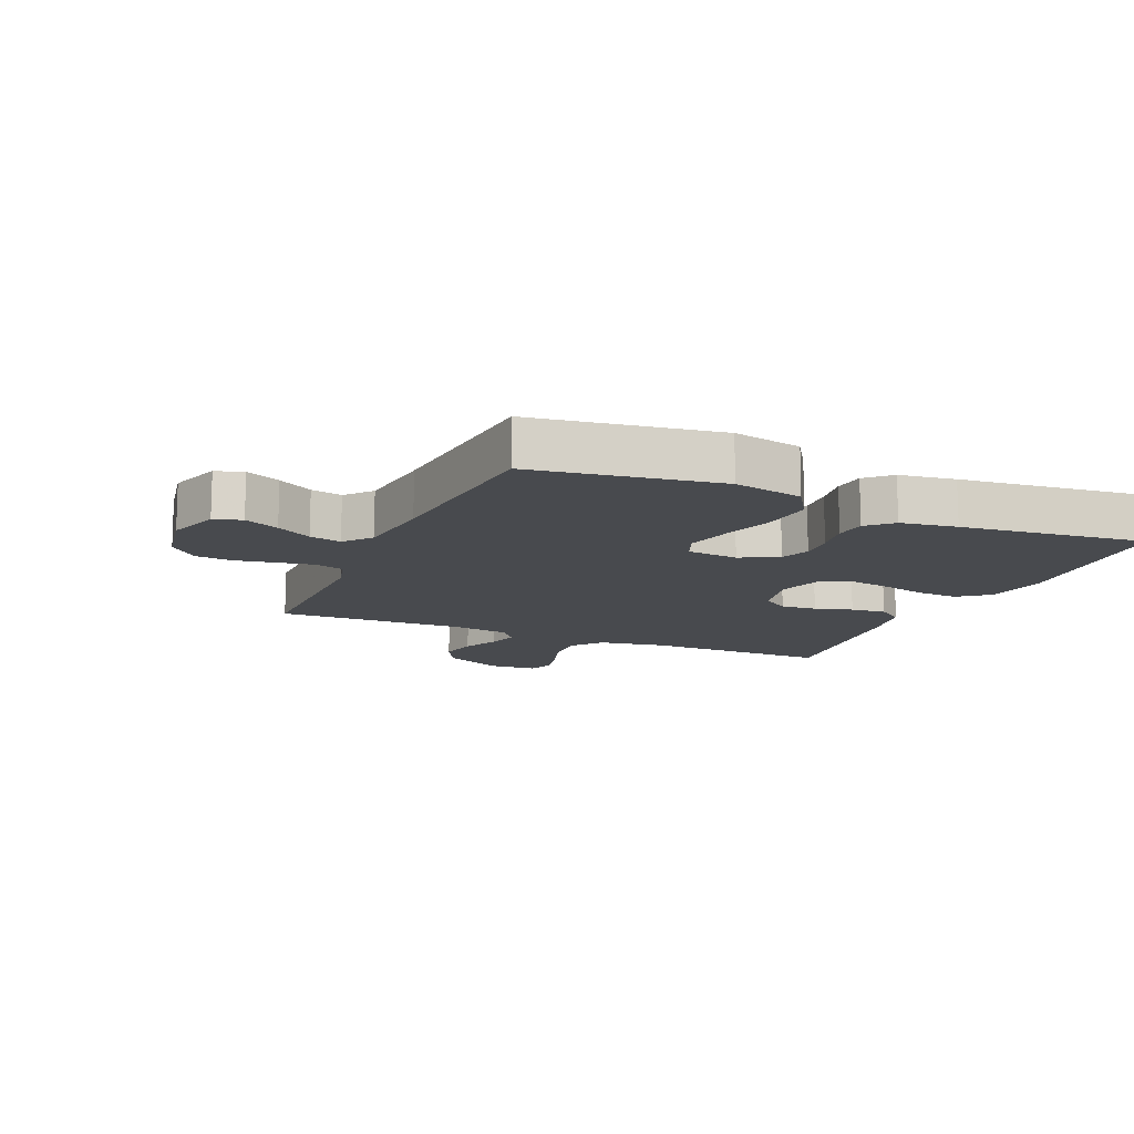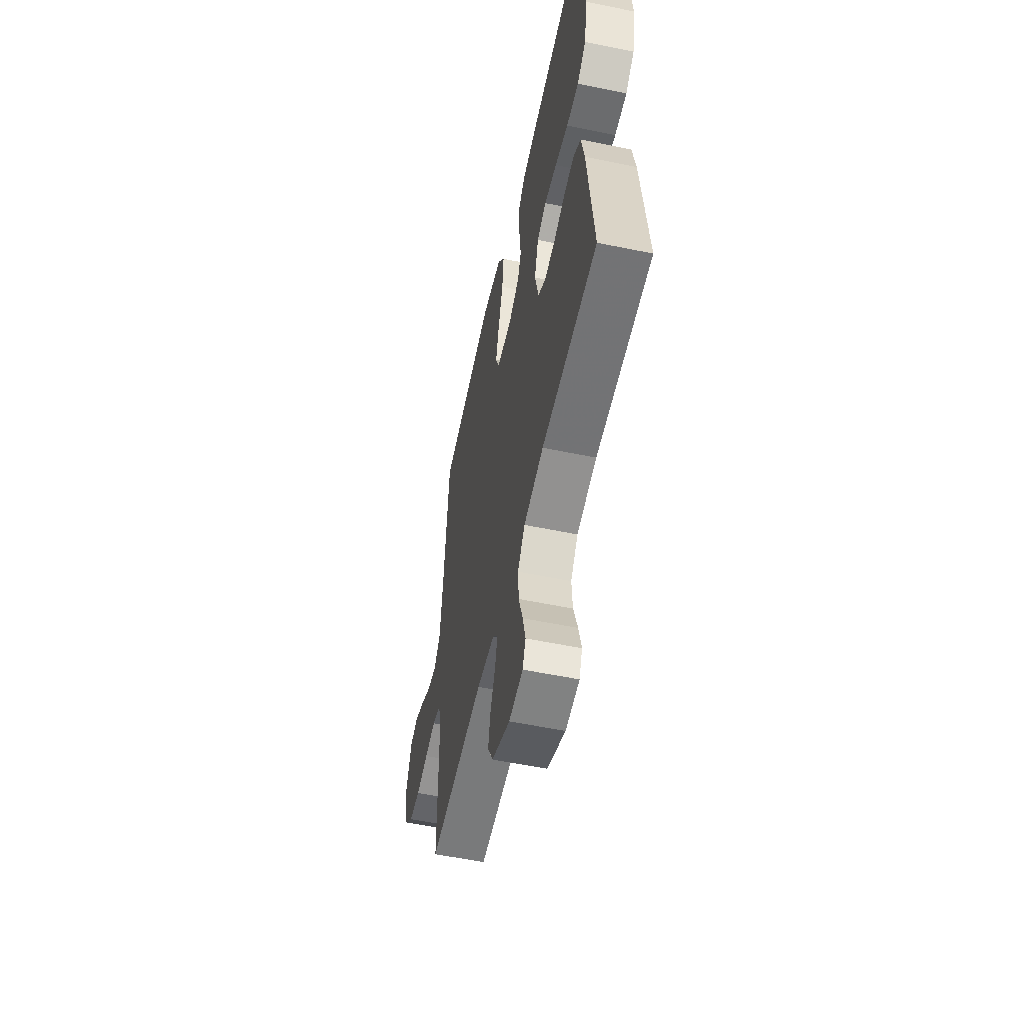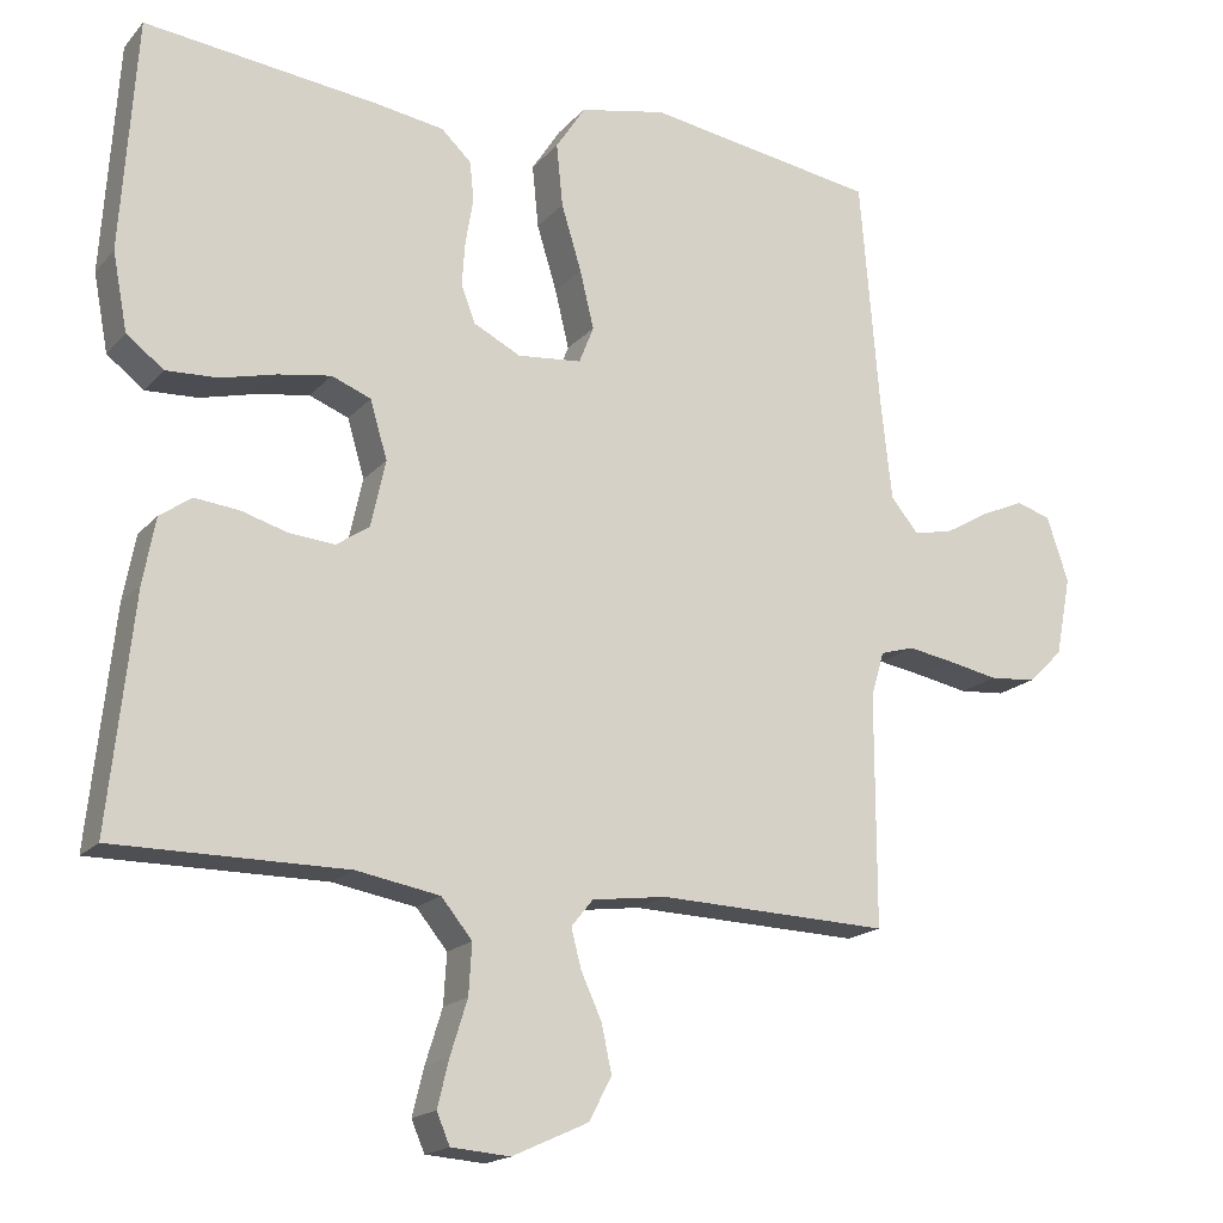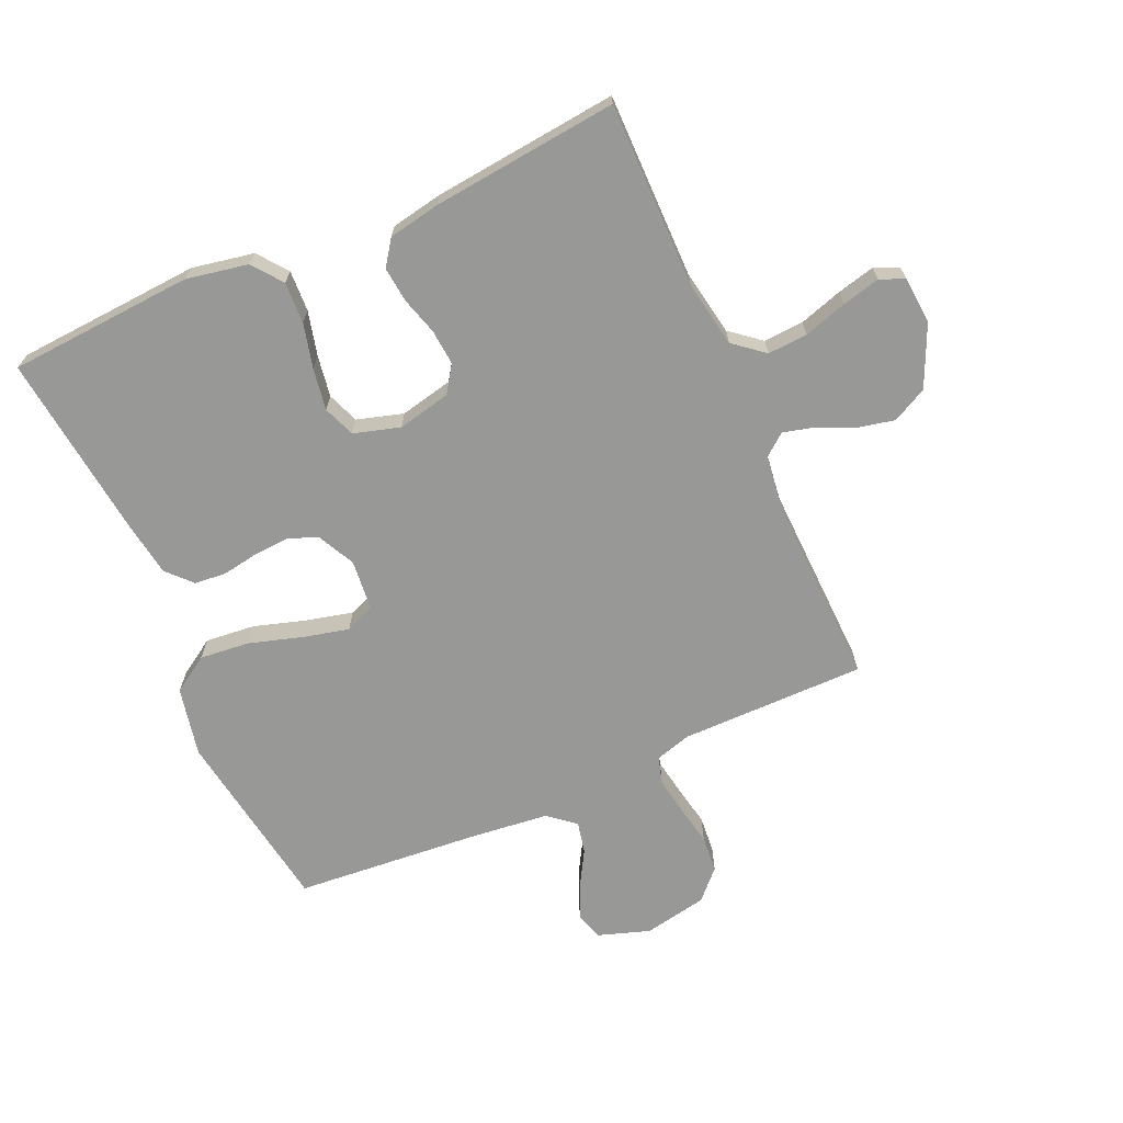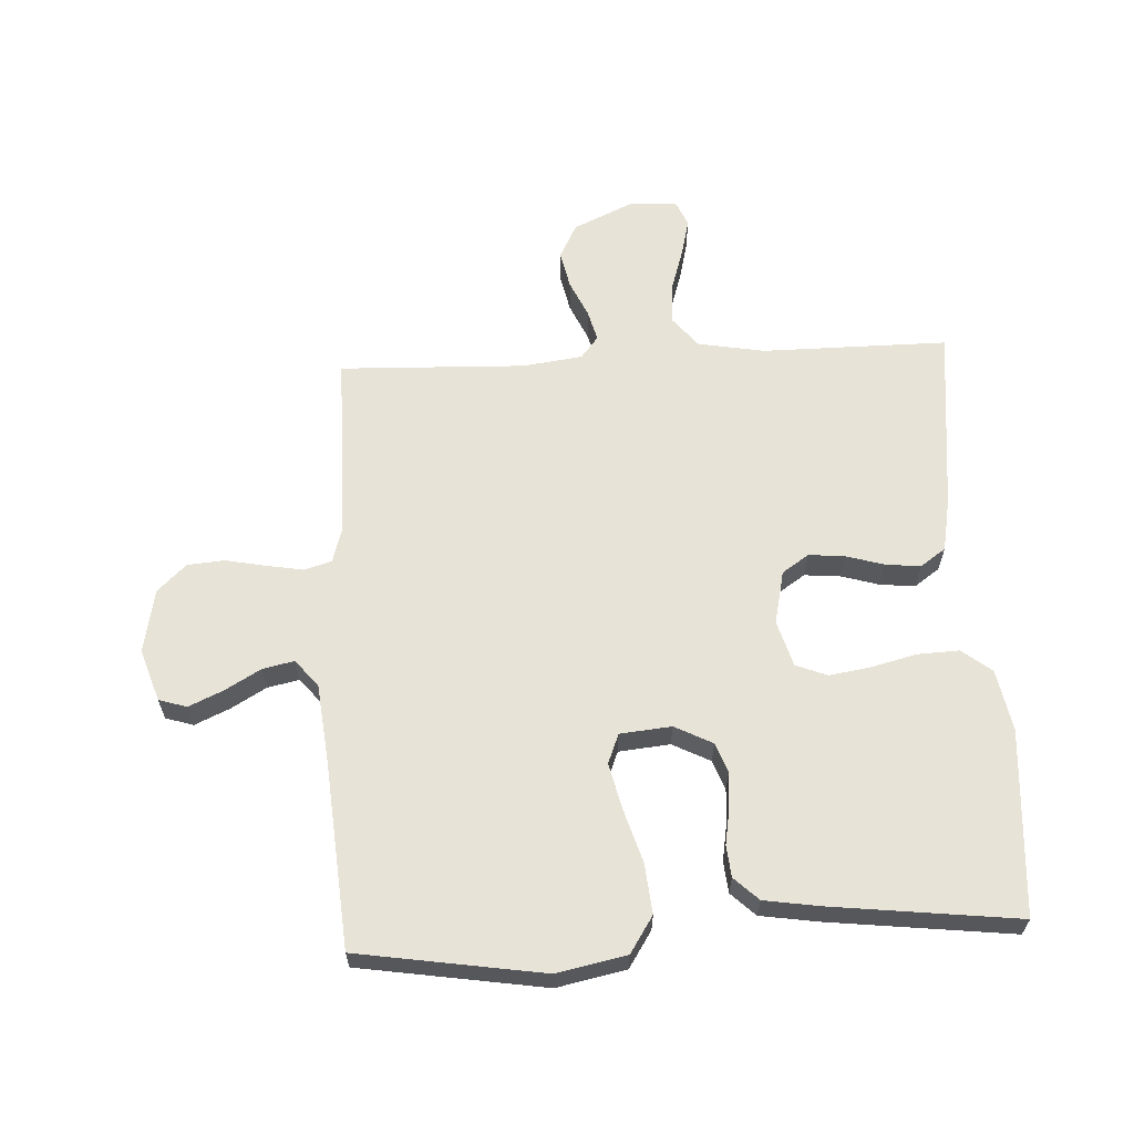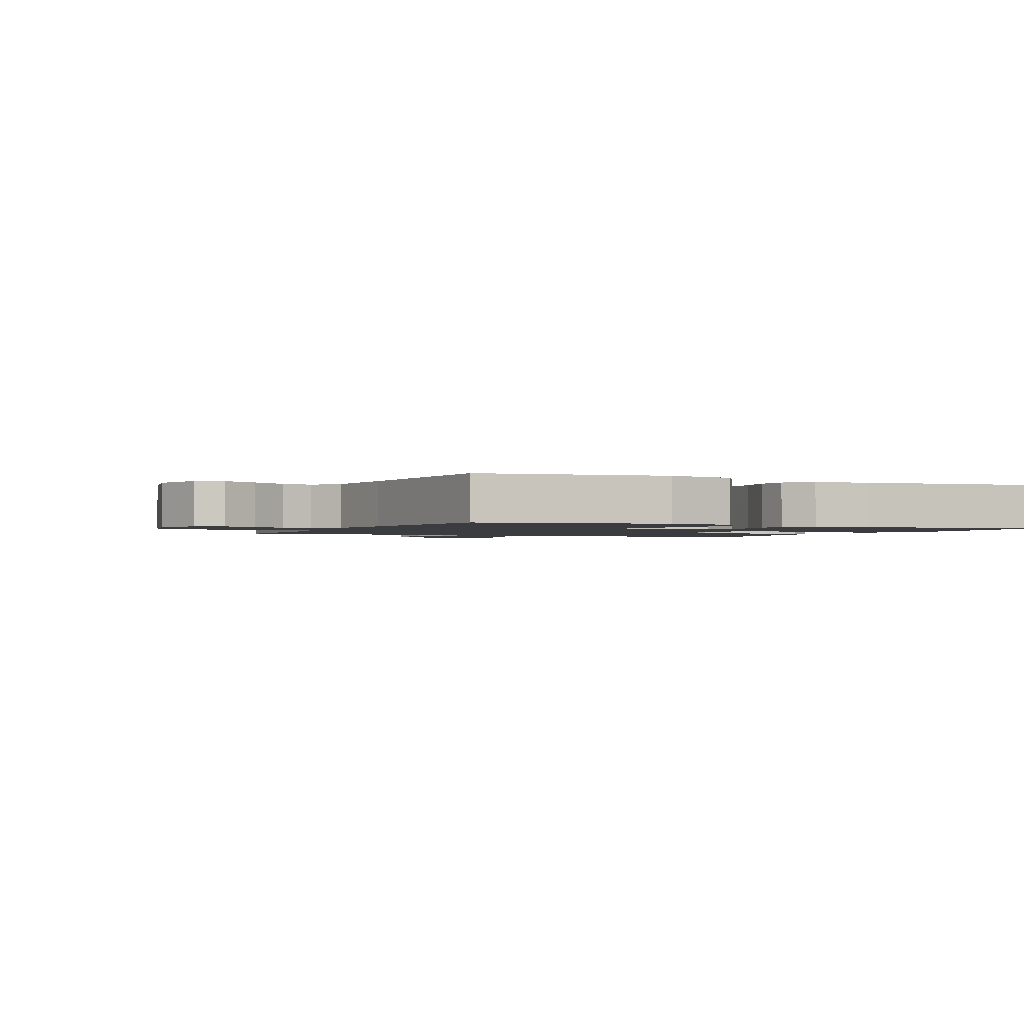
<metadata>
{"format":"obj","ext":"obj","renderer":"f3d","projection":"perspective","resolution":1024,"background":"white","views":[{"elev":-12.9,"azim":-23.6,"up":"+Y"},{"elev":-56.1,"azim":77.8,"up":"+Z"},{"elev":-17.7,"azim":152.6,"up":"+Z"},{"elev":-68.5,"azim":113.9,"up":"+Y"},{"elev":62.7,"azim":-2.9,"up":"+Y"},{"elev":-1.6,"azim":-24.6,"up":"+Y"}]}
</metadata>
<code>
v -0.5 0.07 0.5
v -0.2 0.07 0.547
v -0.088 0.07 0.524
v -0.05 0.07 0.465
v -0.058 0.07 0.384
v -0.084 0.07 0.299
v -0.102 0.07 0.224
v -0.083 0.07 0.176
v 0 0.07 0.168
v 0.061 0.07 0.199
v 0.079 0.07 0.247
v 0.075 0.07 0.304
v 0.065 0.07 0.363
v 0.07 0.07 0.414
v 0.109 0.07 0.451
v 0.2 0.07 0.465
v 0.5 0.07 0.5
v 0.52 0.07 0.2
v 0.501 0.07 0.1
v 0.453 0.07 0.063
v 0.386 0.07 0.066
v 0.314 0.07 0.084
v 0.246 0.07 0.095
v 0.195 0.07 0.075
v 0.173 0.07 0
v 0.192 0.07 -0.086
v 0.235 0.07 -0.115
v 0.293 0.07 -0.11
v 0.354 0.07 -0.092
v 0.411 0.07 -0.086
v 0.452 0.07 -0.115
v 0.468 0.07 -0.2
v 0.5 0.07 -0.5
v 0.2 0.07 -0.499
v 0.092 0.07 -0.518
v 0.052 0.07 -0.567
v 0.056 0.07 -0.632
v 0.078 0.07 -0.702
v 0.093 0.07 -0.763
v 0.076 0.07 -0.803
v 0 0.07 -0.809
v -0.099 0.07 -0.764
v -0.128 0.07 -0.708
v -0.115 0.07 -0.647
v -0.088 0.07 -0.588
v -0.075 0.07 -0.538
v -0.103 0.07 -0.503
v -0.2 0.07 -0.49
v -0.5 0.07 -0.5
v -0.5 0.07 -0.2
v -0.517 0.07 -0.142
v -0.561 0.07 -0.129
v -0.62 0.07 -0.139
v -0.686 0.07 -0.152
v -0.746 0.07 -0.147
v -0.792 0.07 -0.103
v -0.812 0.07 0
v -0.784 0.07 0.084
v -0.739 0.07 0.098
v -0.683 0.07 0.073
v -0.626 0.07 0.04
v -0.575 0.07 0.029
v -0.539 0.07 0.072
v -0.525 0.07 0.2
v -0.5 0 0.5
v -0.2 0 0.547
v -0.088 0 0.524
v -0.05 0 0.465
v -0.058 0 0.384
v -0.084 0 0.299
v -0.102 0 0.224
v -0.083 0 0.176
v 0 0 0.168
v 0.061 0 0.199
v 0.079 0 0.247
v 0.075 0 0.304
v 0.065 0 0.363
v 0.07 0 0.414
v 0.109 0 0.451
v 0.2 0 0.465
v 0.5 0 0.5
v 0.52 0 0.2
v 0.501 0 0.1
v 0.453 0 0.063
v 0.386 0 0.066
v 0.314 0 0.084
v 0.246 0 0.095
v 0.195 0 0.075
v 0.173 0 0
v 0.192 0 -0.086
v 0.235 0 -0.115
v 0.293 0 -0.11
v 0.354 0 -0.092
v 0.411 0 -0.086
v 0.452 0 -0.115
v 0.468 0 -0.2
v 0.5 0 -0.5
v 0.2 0 -0.499
v 0.092 0 -0.518
v 0.052 0 -0.567
v 0.056 0 -0.632
v 0.078 0 -0.702
v 0.093 0 -0.763
v 0.076 0 -0.803
v 0 0 -0.809
v -0.099 0 -0.764
v -0.128 0 -0.708
v -0.115 0 -0.647
v -0.088 0 -0.588
v -0.075 0 -0.538
v -0.103 0 -0.503
v -0.2 0 -0.49
v -0.5 0 -0.5
v -0.5 0 -0.2
v -0.517 0 -0.142
v -0.561 0 -0.129
v -0.62 0 -0.139
v -0.686 0 -0.152
v -0.746 0 -0.147
v -0.792 0 -0.103
v -0.812 0 0
v -0.784 0 0.084
v -0.739 0 0.098
v -0.683 0 0.073
v -0.626 0 0.04
v -0.575 0 0.029
v -0.539 0 0.072
v -0.525 0 0.2
f 58 59 60 61
f 56 57 58 61
f 56 61 62
f 53 54 55 56
f 52 53 56 62
f 51 52 62 63
f 48 49 50
f 47 48 50 51
f 42 43 44 45
f 42 45 46
f 41 42 46
f 40 41 46
f 37 38 39 40
f 37 40 46
f 36 37 46 47
f 31 32 33 34
f 31 34 35
f 28 29 30 31
f 27 28 31 35
f 26 27 35 36
f 19 20 21 22
f 19 22 23
f 18 19 23
f 17 18 23
f 16 17 23 24
f 12 13 14 15
f 11 12 15 16
f 10 11 16 24
f 3 4 5 6
f 3 6 7
f 64 1 2 3
f 64 3 7
f 63 64 7 8
f 51 63 8 9
f 25 26 36 47
f 24 25 47 51
f 9 10 24 51
f 125 124 123 122
f 125 122 121 120
f 126 125 120
f 120 119 118 117
f 126 120 117 116
f 127 126 116 115
f 114 113 112
f 115 114 112 111
f 109 108 107 106
f 110 109 106
f 110 106 105
f 110 105 104
f 104 103 102 101
f 110 104 101
f 111 110 101 100
f 98 97 96 95
f 99 98 95
f 95 94 93 92
f 99 95 92 91
f 100 99 91 90
f 86 85 84 83
f 87 86 83
f 87 83 82
f 87 82 81
f 88 87 81 80
f 79 78 77 76
f 80 79 76 75
f 88 80 75 74
f 70 69 68 67
f 71 70 67
f 67 66 65 128
f 71 67 128
f 72 71 128 127
f 73 72 127 115
f 111 100 90 89
f 115 111 89 88
f 115 88 74 73
f 1 65 66 2
f 2 66 67 3
f 3 67 68 4
f 4 68 69 5
f 5 69 70 6
f 6 70 71 7
f 7 71 72 8
f 8 72 73 9
f 9 73 74 10
f 10 74 75 11
f 11 75 76 12
f 12 76 77 13
f 13 77 78 14
f 14 78 79 15
f 15 79 80 16
f 16 80 81 17
f 17 81 82 18
f 18 82 83 19
f 19 83 84 20
f 20 84 85 21
f 21 85 86 22
f 22 86 87 23
f 23 87 88 24
f 24 88 89 25
f 25 89 90 26
f 26 90 91 27
f 27 91 92 28
f 28 92 93 29
f 29 93 94 30
f 30 94 95 31
f 31 95 96 32
f 32 96 97 33
f 33 97 98 34
f 34 98 99 35
f 35 99 100 36
f 36 100 101 37
f 37 101 102 38
f 38 102 103 39
f 39 103 104 40
f 40 104 105 41
f 41 105 106 42
f 42 106 107 43
f 43 107 108 44
f 44 108 109 45
f 45 109 110 46
f 46 110 111 47
f 47 111 112 48
f 48 112 113 49
f 49 113 114 50
f 50 114 115 51
f 51 115 116 52
f 52 116 117 53
f 53 117 118 54
f 54 118 119 55
f 55 119 120 56
f 56 120 121 57
f 57 121 122 58
f 58 122 123 59
f 59 123 124 60
f 60 124 125 61
f 61 125 126 62
f 62 126 127 63
f 63 127 128 64
f 64 128 65 1

</code>
